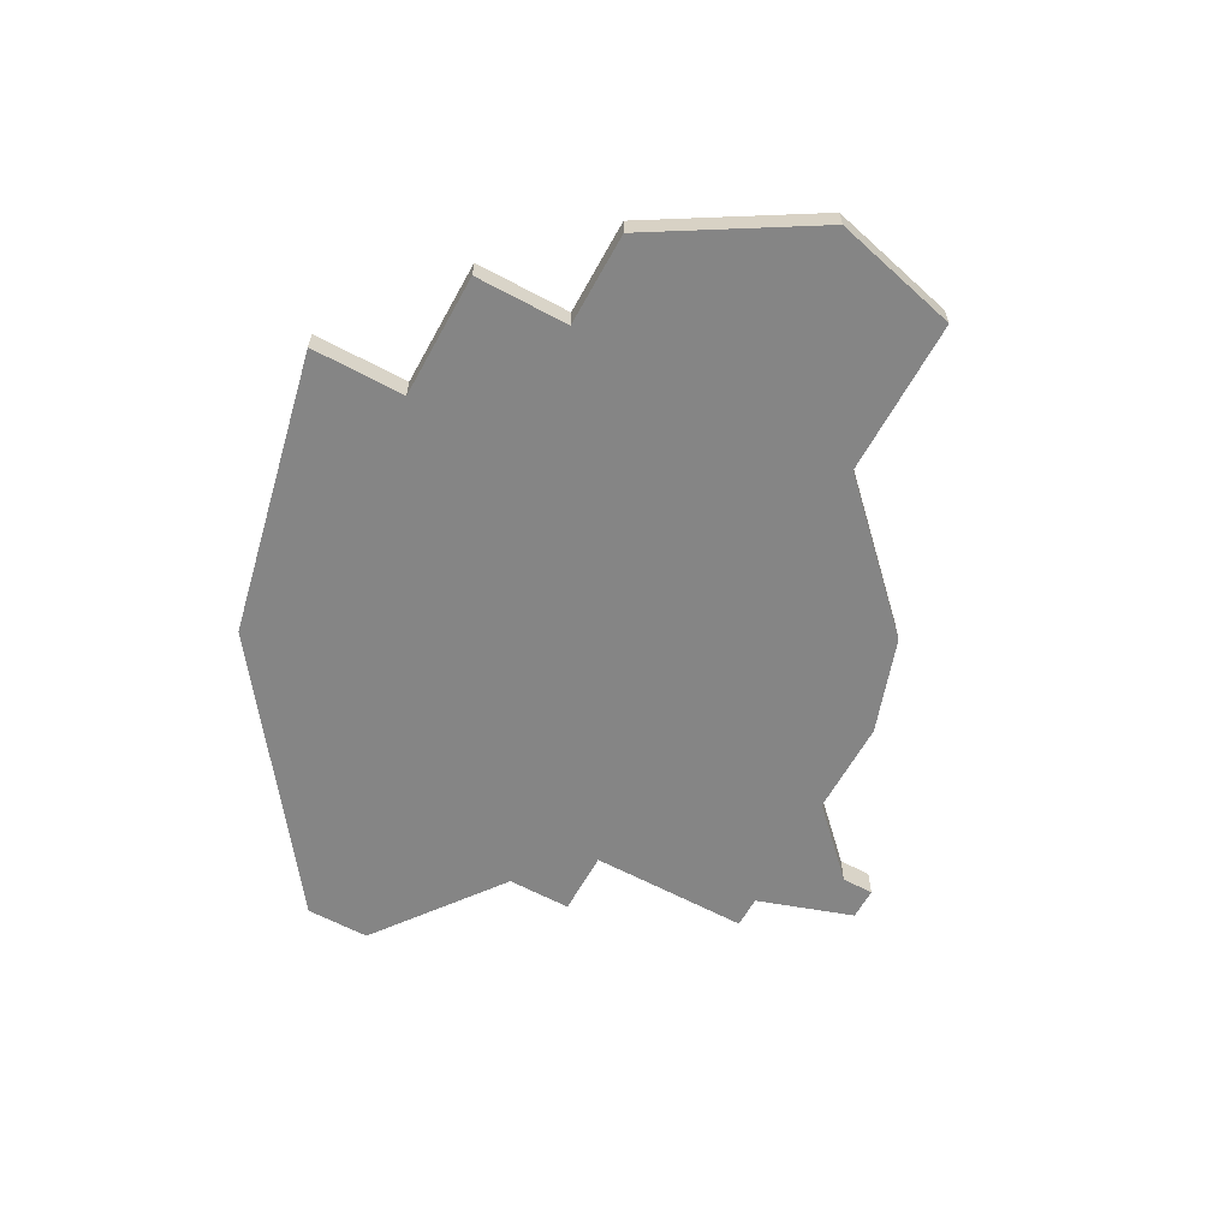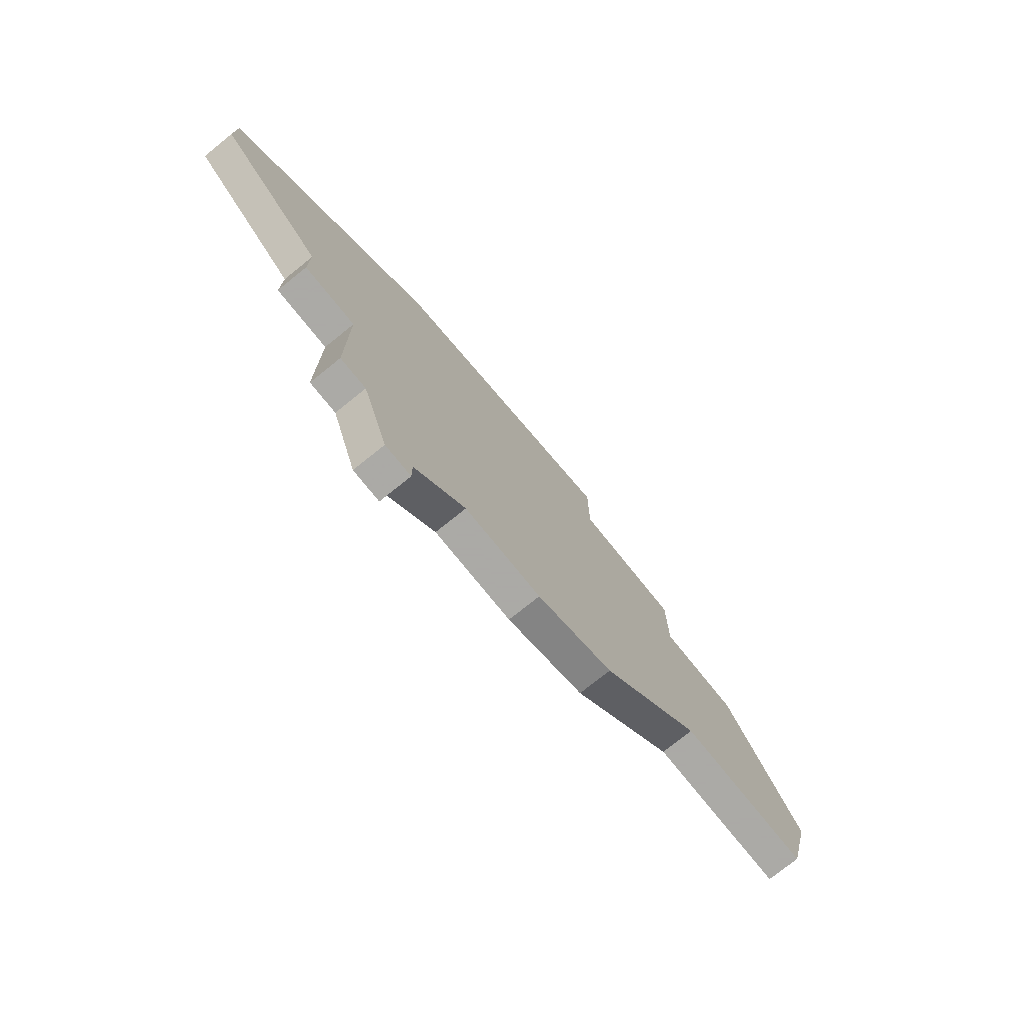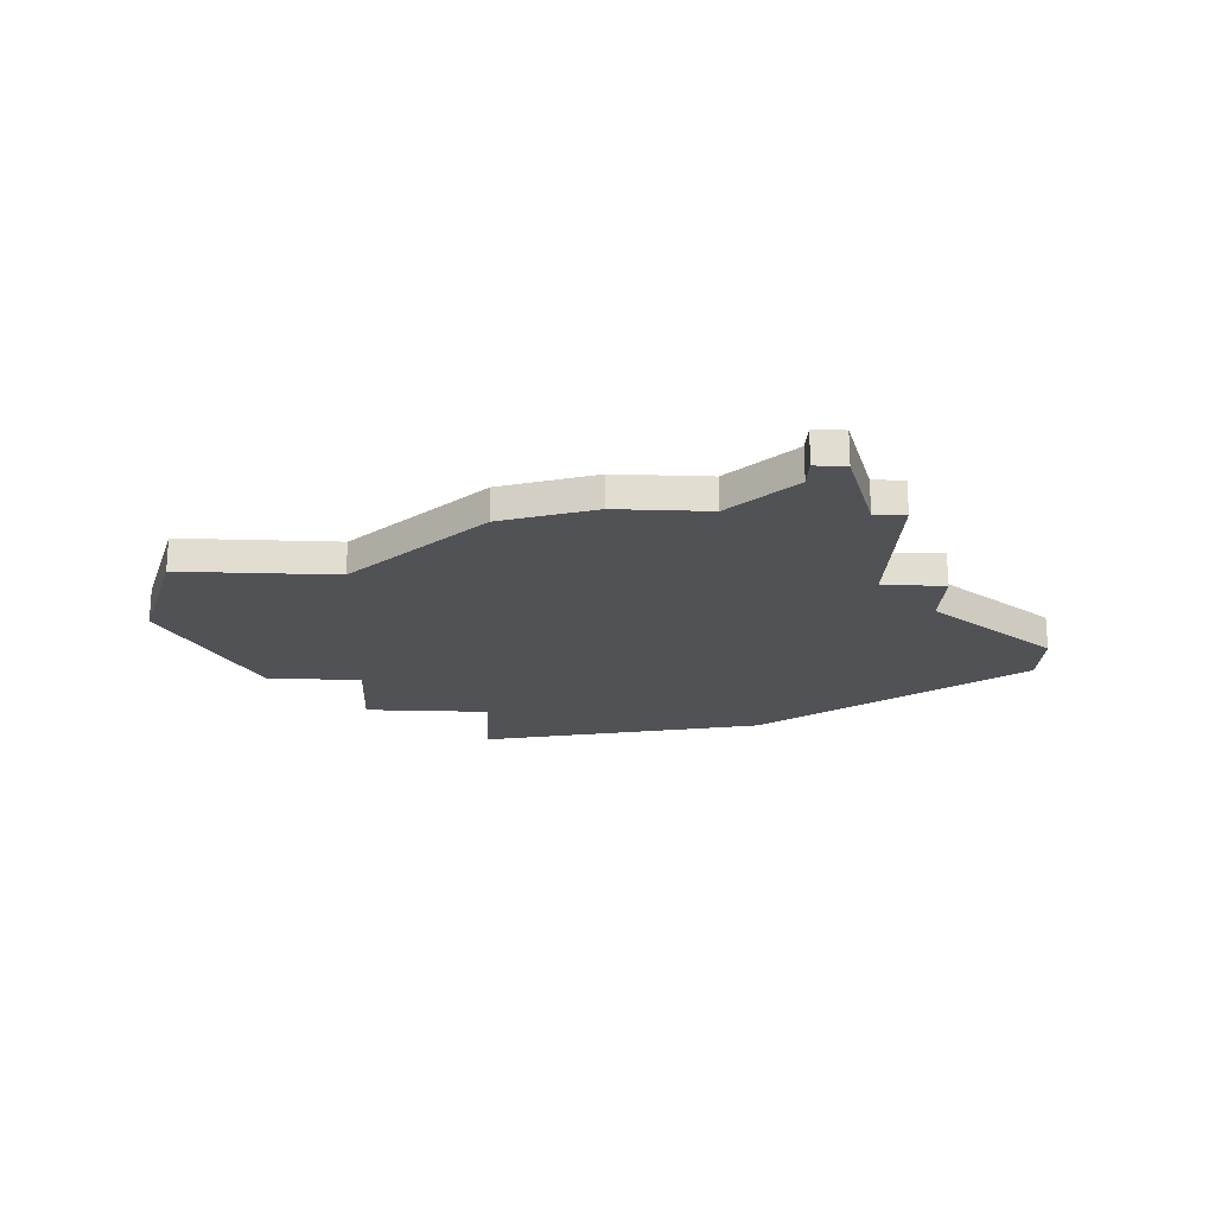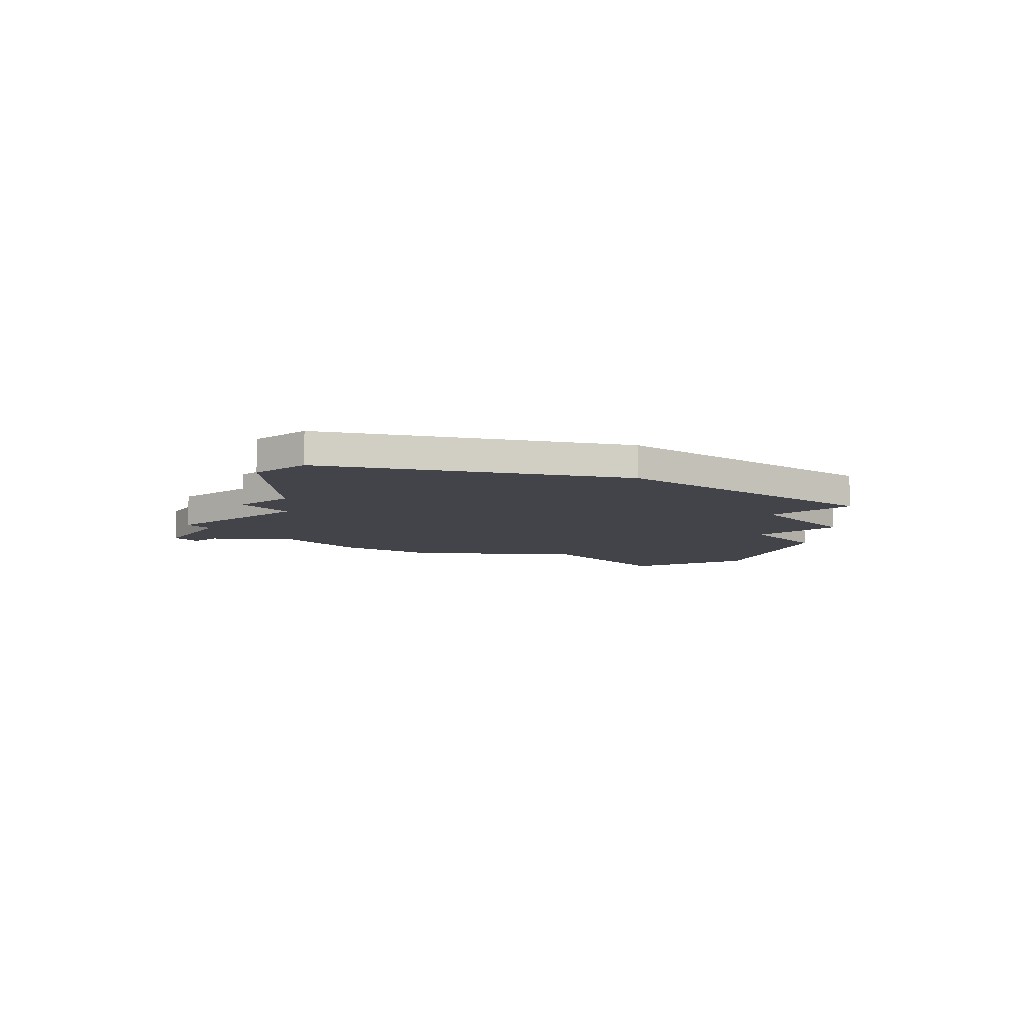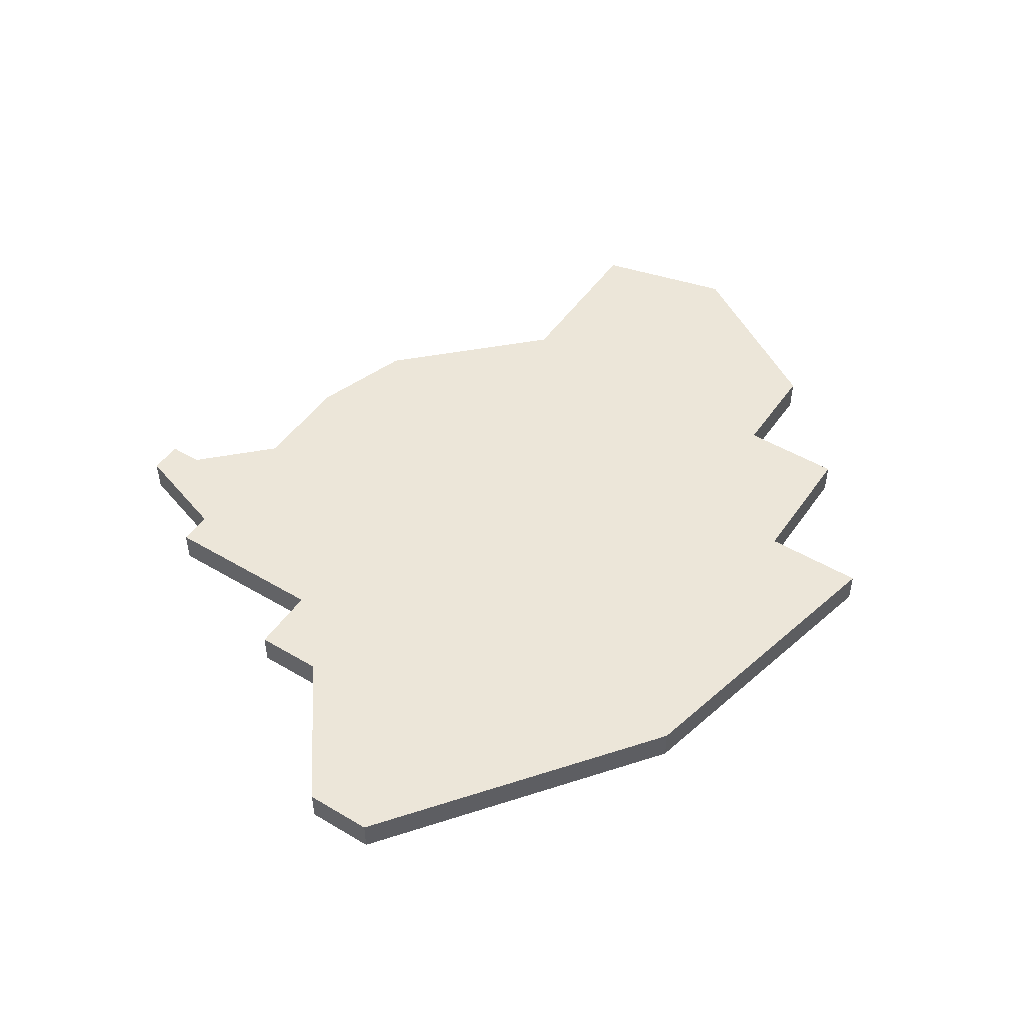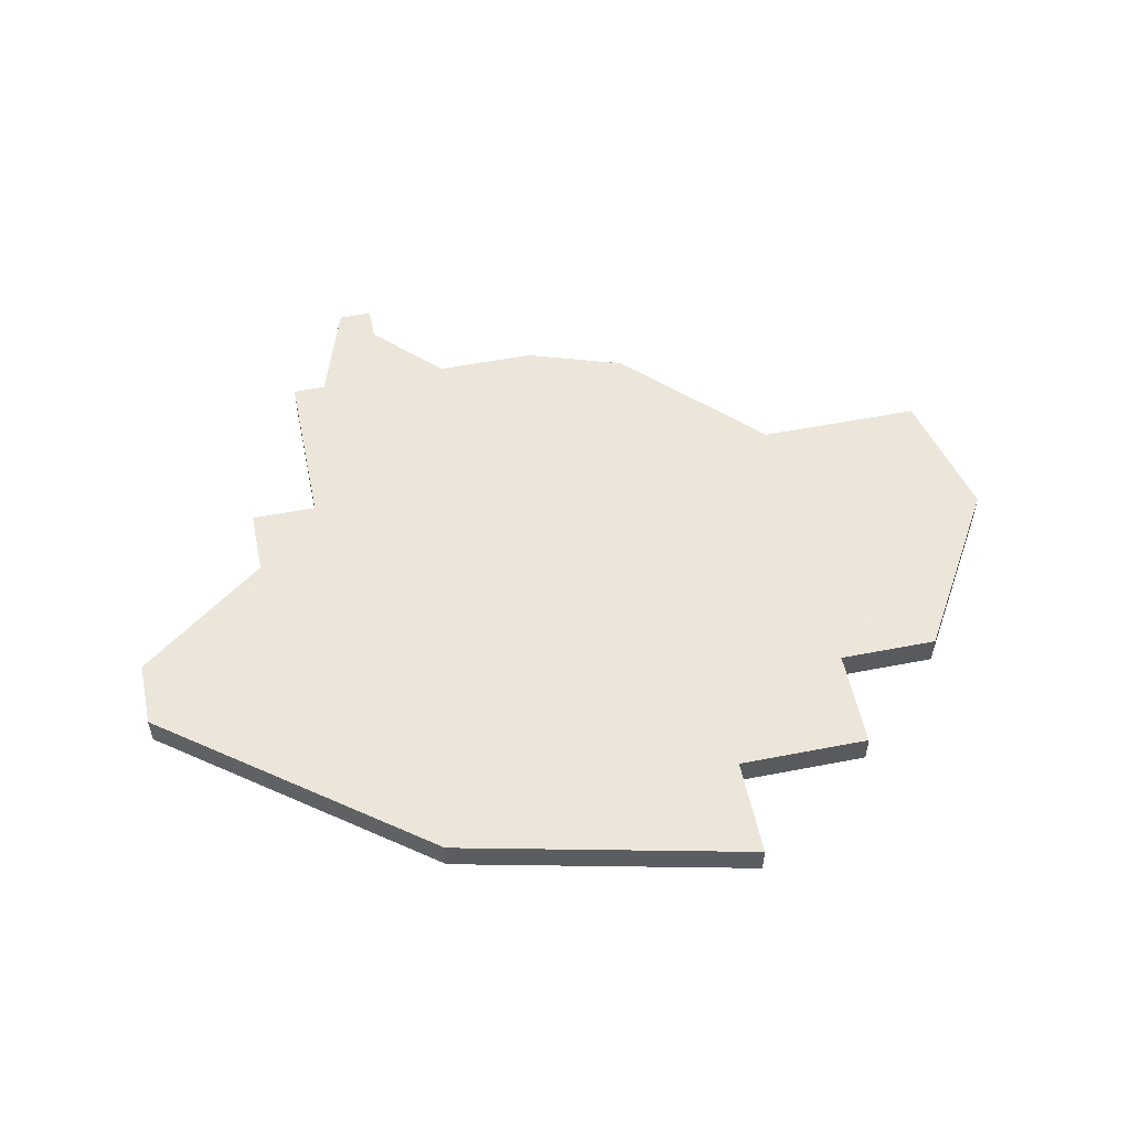
<metadata>
{"format":"obj","ext":"obj","renderer":"f3d","projection":"perspective","resolution":1024,"background":"white","views":[{"elev":-61.7,"azim":-118.7,"up":"+Z"},{"elev":-75.7,"azim":128.8,"up":"+Y"},{"elev":-20.9,"azim":-2.9,"up":"+Z"},{"elev":-8.4,"azim":129.9,"up":"+Z"},{"elev":49.0,"azim":123.4,"up":"+Z"},{"elev":54.2,"azim":168.3,"up":"+Z"}]}
</metadata>
<code>
v 3146 -516 0
v 3146 -519 0
v 3142 -519 0
v 3142 -522 0
v 3139 -522 0
v 3136 -527 0
v 3137 -531 0
v 3142 -531 0
v 3146 -535 0
v 3149 -536 0
v 3152 -536 0
v 3154 -538 0
v 3154 -539 0
v 3155 -539 0
v 3156 -536 0
v 3157 -536 0
v 3157 -531 0
v 3159 -531 0
v 3159 -529 0
v 3163 -526 0
v 3163 -524 0
v 3155 -518 0
v 3146 -516 1
v 3146 -519 1
v 3142 -519 1
v 3142 -522 1
v 3139 -522 1
v 3136 -527 1
v 3137 -531 1
v 3142 -531 1
v 3146 -535 1
v 3149 -536 1
v 3152 -536 1
v 3154 -538 1
v 3154 -539 1
v 3155 -539 1
v 3156 -536 1
v 3157 -536 1
v 3157 -531 1
v 3159 -531 1
v 3159 -529 1
v 3163 -526 1
v 3163 -524 1
v 3155 -518 1
f 2 1 22
f 4 3 2
f 6 5 4
f 8 7 6
f 10 9 8
f 14 13 12
f 17 16 15
f 19 18 17
f 21 20 19
f 2 22 21
f 6 4 2
f 11 10 8
f 15 14 12
f 21 19 17
f 6 2 21
f 11 8 6
f 15 12 11
f 6 21 17
f 15 11 6
f 6 17 15
f 44 23 24
f 24 25 26
f 26 27 28
f 28 29 30
f 30 31 32
f 34 35 36
f 37 38 39
f 39 40 41
f 41 42 43
f 43 44 24
f 24 26 28
f 30 32 33
f 34 36 37
f 39 41 43
f 43 24 28
f 28 30 33
f 33 34 37
f 39 43 28
f 28 33 37
f 37 39 28
f 24 23 2
f 2 23 1
f 25 24 3
f 3 24 2
f 26 25 4
f 4 25 3
f 27 26 5
f 5 26 4
f 28 27 6
f 6 27 5
f 29 28 7
f 7 28 6
f 30 29 8
f 8 29 7
f 31 30 9
f 9 30 8
f 32 31 10
f 10 31 9
f 33 32 11
f 11 32 10
f 34 33 12
f 12 33 11
f 35 34 13
f 13 34 12
f 36 35 14
f 14 35 13
f 37 36 15
f 15 36 14
f 38 37 16
f 16 37 15
f 39 38 17
f 17 38 16
f 40 39 18
f 18 39 17
f 41 40 19
f 19 40 18
f 42 41 20
f 20 41 19
f 43 42 21
f 21 42 20
f 23 44 1
f 1 44 22
f 44 43 22
f 22 43 21

</code>
